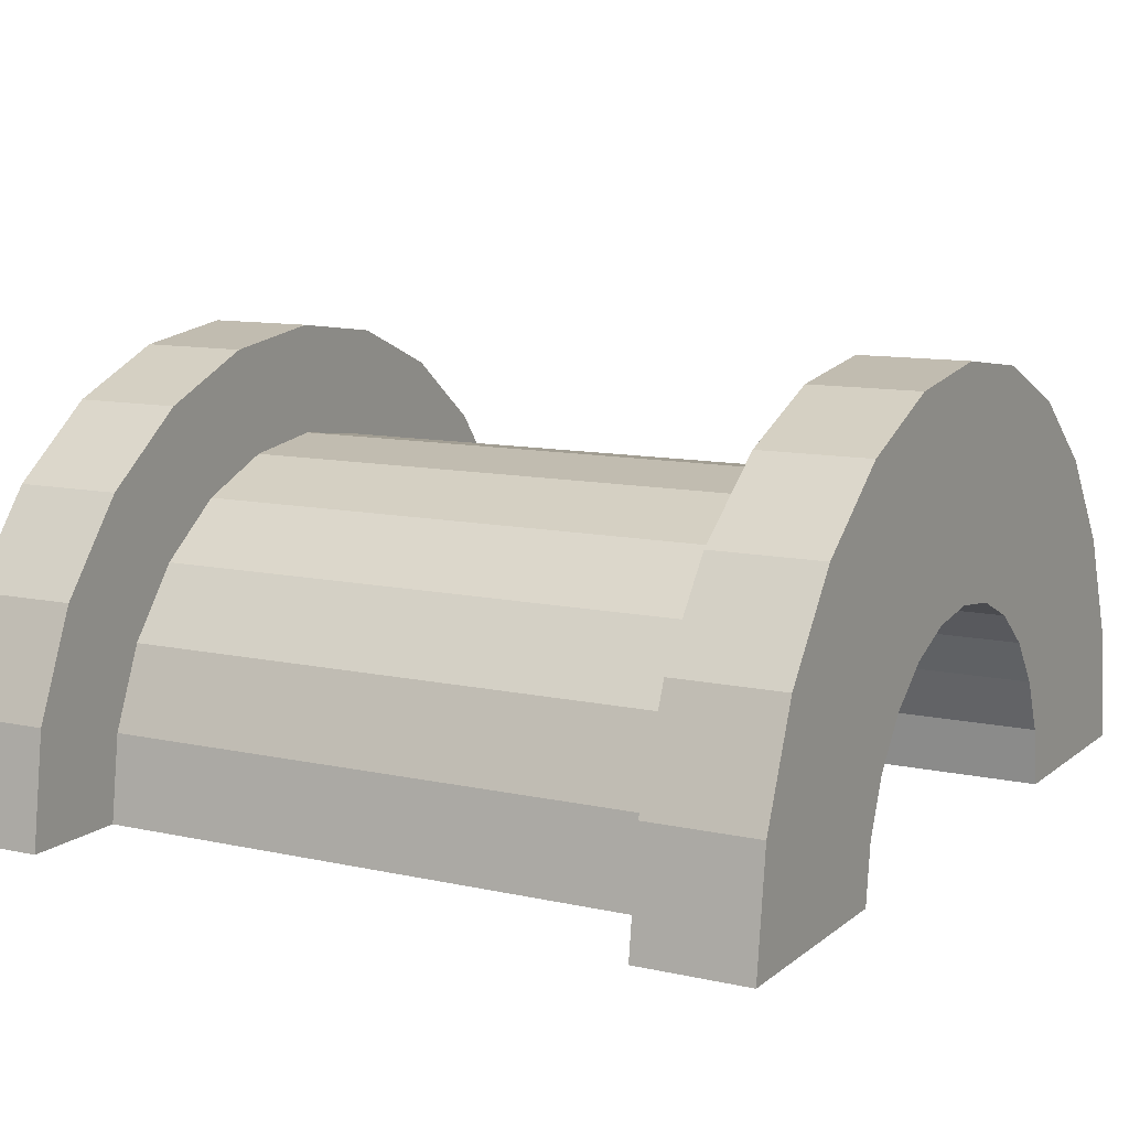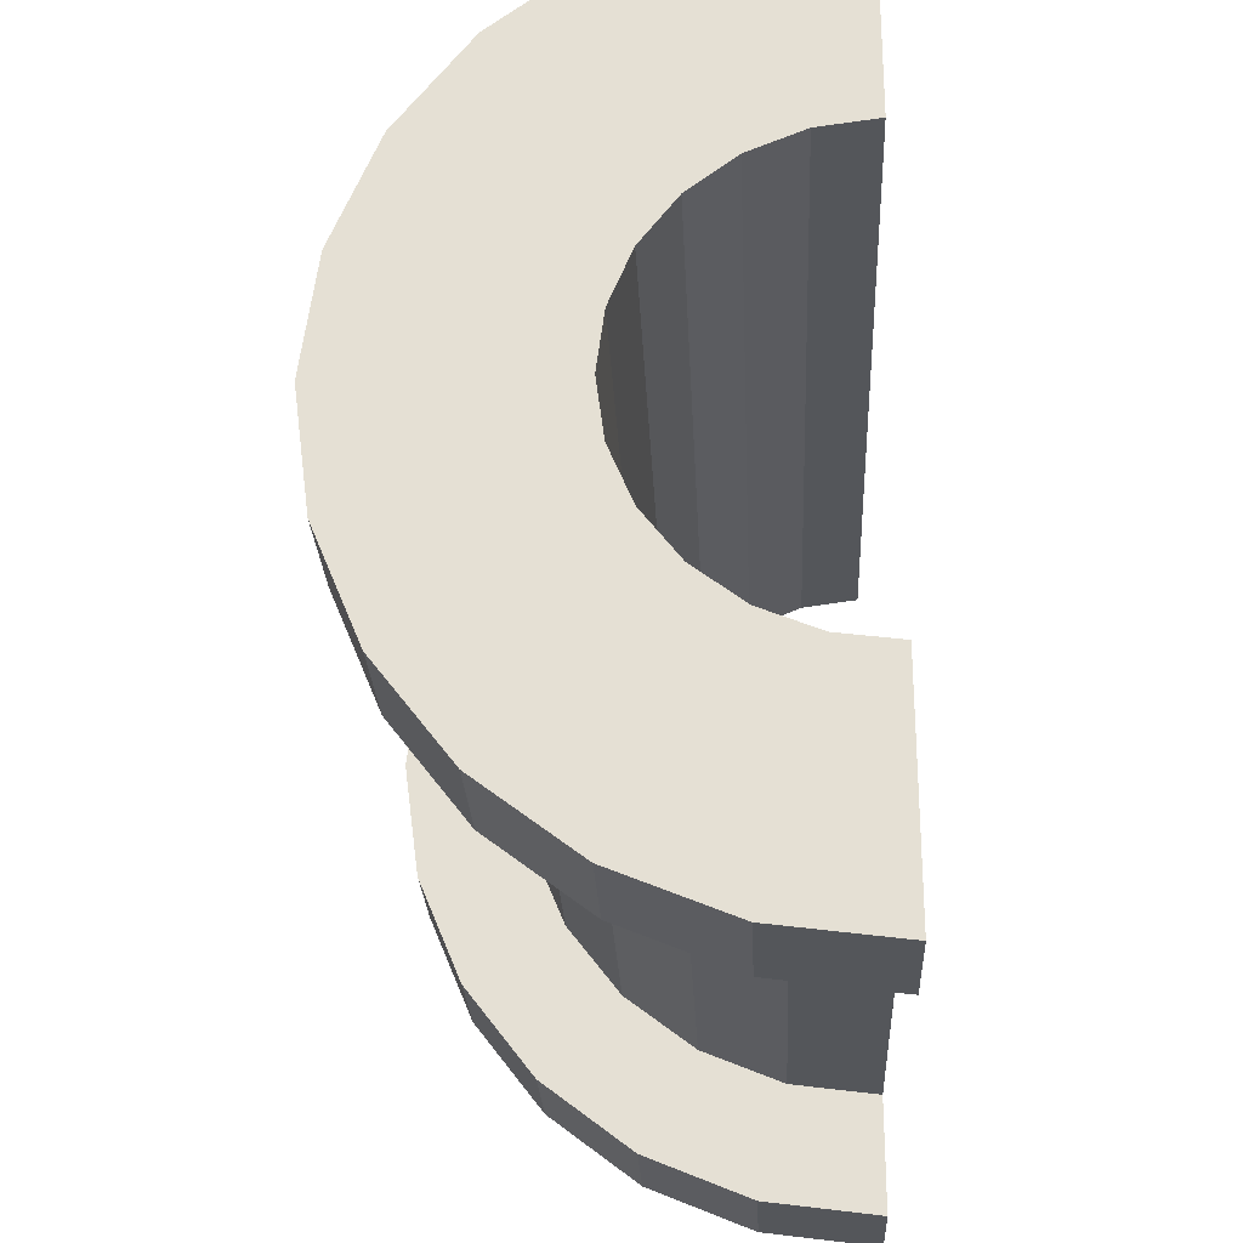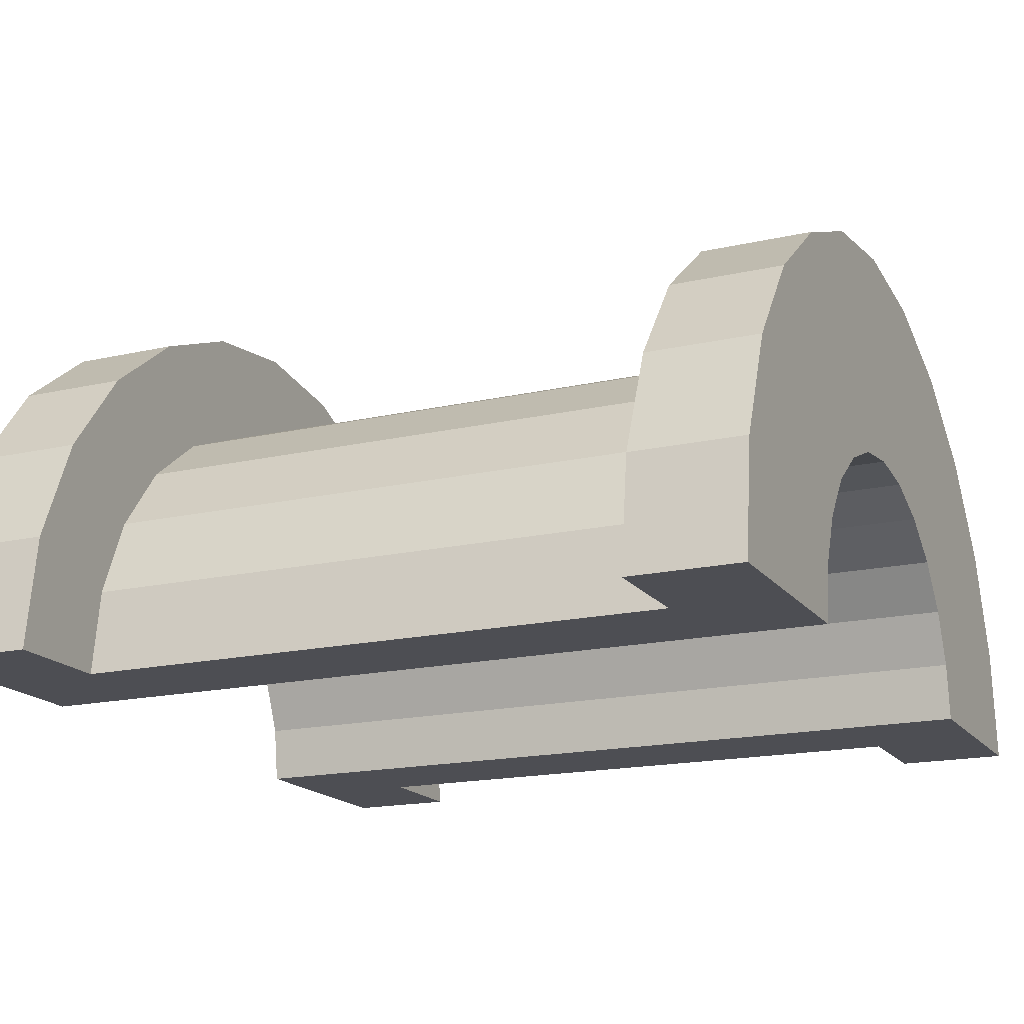
<metadata>
{"format":"obj","ext":"obj","renderer":"f3d","projection":"perspective","resolution":1024,"background":"white","views":[{"elev":10.7,"azim":-151.1,"up":"+Z"},{"elev":-26.1,"azim":92.7,"up":"+Y"},{"elev":-17.3,"azim":-155.5,"up":"+Z"}]}
</metadata>
<code>
v 12.83 0.7765 2.898
v 18.29 0 3
v 18.29 0.7765 2.898
v 18.29 0 3
v 12.83 0.7765 2.898
v 12.83 0 3
v 18.29 3 0
v 12.83 3 0
v 18.29 3 0
v 12.83 3 0
v 18.29 3 0
v 12.83 3 0
v 18.29 2.598 1.5
v 12.83 2.121 2.121
v 18.29 2.121 2.121
v 12.83 2.121 2.121
v 18.29 2.598 1.5
v 12.83 2.598 1.5
v 12.83 2.121 2.121
v 18.29 1.5 2.598
v 18.29 2.121 2.121
v 18.29 1.5 2.598
v 12.83 2.121 2.121
v 12.83 1.5 2.598
v 18.29 2.898 0.7765
v 12.83 2.598 1.5
v 18.29 2.598 1.5
v 12.83 2.598 1.5
v 18.29 2.898 0.7765
v 12.83 2.898 0.7765
v 12.83 -2.598 1.5
v 18.29 -2.121 2.121
v 12.83 -2.121 2.121
v 18.29 -2.121 2.121
v 12.83 -2.598 1.5
v 18.29 -2.598 1.5
v 11.83 1.932 0.5176
v 11.83 3.864 1.035
v 11.83 4 0
v 11.83 3.864 1.035
v 11.83 1.932 0.5176
v 11.83 3.464 2
v 11.83 1.932 0.5176
v 11.83 4 0
v 11.83 2 0
v 11.83 1.732 1
v 11.83 3.464 2
v 11.83 1.932 0.5176
v 11.83 3.464 2
v 11.83 1.732 1
v 11.83 2.828 2.828
v 11.83 1.414 1.414
v 11.83 2.828 2.828
v 11.83 1.732 1
v 11.83 2.828 2.828
v 11.83 1.414 1.414
v 11.83 2 3.464
v 11.83 1 1.732
v 11.83 2 3.464
v 11.83 1.414 1.414
v 11.83 2 3.464
v 11.83 1 1.732
v 11.83 1.035 3.864
v 11.83 0.5176 1.932
v 11.83 1.035 3.864
v 11.83 1 1.732
v 11.83 0 2
v 11.83 1.035 3.864
v 11.83 0.5176 1.932
v 11.83 0 2
v 11.83 0 4
v 11.83 1.035 3.864
v 11.83 -0.5176 1.932
v 11.83 0 4
v 11.83 0 2
v 11.83 -1.035 3.864
v 11.83 -0.5176 1.932
v 11.83 -1 1.732
v 11.83 -0.5176 1.932
v 11.83 -1.035 3.864
v 11.83 0 4
v 11.83 -2 3.464
v 11.83 -1 1.732
v 11.83 -1.414 1.414
v 11.83 -2.828 2.828
v 11.83 -1.414 1.414
v 11.83 -1.732 1
v 11.83 -3.464 2
v 11.83 -1.732 1
v 11.83 -1.932 0.5176
v 11.83 -1 1.732
v 11.83 -2 3.464
v 11.83 -1.035 3.864
v 11.83 -3.864 1.035
v 11.83 -1.932 0.5176
v 11.83 -2 0
v 11.83 -1.414 1.414
v 11.83 -2.828 2.828
v 11.83 -2 3.464
v 11.83 -1.732 1
v 11.83 -3.464 2
v 11.83 -2.828 2.828
v 11.83 -1.932 0.5176
v 11.83 -3.864 1.035
v 11.83 -3.464 2
v 11.83 -3.864 1.035
v 11.83 -2 0
v 11.83 -4 0
v 12.83 1.5 2.598
v 18.29 0.7765 2.898
v 18.29 1.5 2.598
v 18.29 0.7765 2.898
v 12.83 1.5 2.598
v 12.83 0.7765 2.898
v 18.29 3 0
v 12.83 2.898 0.7765
v 18.29 2.898 0.7765
v 12.83 2.898 0.7765
v 18.29 3 0
v 12.83 3 0
v 12.83 -3 0
v 18.29 -3 0
v 12.83 -3 0
v 18.29 -3 0
v 12.83 -3 0
v 18.29 -3 0
v 12.83 -2.898 0.7765
v 18.29 -2.598 1.5
v 12.83 -2.598 1.5
v 18.29 -2.598 1.5
v 12.83 -2.898 0.7765
v 18.29 -2.898 0.7765
v 12.83 -1.5 2.598
v 18.29 -2.121 2.121
v 18.29 -1.5 2.598
v 18.29 -2.121 2.121
v 12.83 -1.5 2.598
v 12.83 -2.121 2.121
v 12.83 0 3
v 18.29 -0.7765 2.898
v 18.29 0 3
v 18.29 -0.7765 2.898
v 12.83 0 3
v 12.83 -0.7765 2.898
v 12.83 -2.898 0.7765
v 18.29 -3 0
v 18.29 -2.898 0.7765
v 18.29 -3 0
v 12.83 -2.898 0.7765
v 12.83 -3 0
v 12.83 -0.7765 2.898
v 18.29 -1.5 2.598
v 18.29 -0.7765 2.898
v 18.29 -1.5 2.598
v 12.83 -0.7765 2.898
v 12.83 -1.5 2.598
v 11.83 0 2
v 19.29 0.5176 1.932
v 19.29 0 2
v 19.29 0.5176 1.932
v 11.83 0 2
v 11.83 0.5176 1.932
v 19.29 2 0
v 19.29 2 0
v 11.83 2 0
v 11.83 -1.414 1.414
v 19.29 -1 1.732
v 19.29 -1.414 1.414
v 19.29 -1 1.732
v 11.83 -1.414 1.414
v 11.83 -1 1.732
v 11.83 1.732 1
v 19.29 1.414 1.414
v 11.83 1.414 1.414
v 19.29 1.414 1.414
v 11.83 1.732 1
v 19.29 1.732 1
v 11.83 1.932 0.5176
v 19.29 2 0
v 19.29 1.932 0.5176
v 19.29 2 0
v 11.83 1.932 0.5176
v 11.83 2 0
v 11.83 -0.5176 1.932
v 19.29 0 2
v 19.29 -0.5176 1.932
v 19.29 0 2
v 11.83 -0.5176 1.932
v 11.83 0 2
v 11.83 1 1.732
v 19.29 1.414 1.414
v 19.29 1 1.732
v 19.29 1.414 1.414
v 11.83 1 1.732
v 11.83 1.414 1.414
v 11.83 0.5176 1.932
v 19.29 1 1.732
v 19.29 0.5176 1.932
v 19.29 1 1.732
v 11.83 0.5176 1.932
v 11.83 1 1.732
v 11.83 1.932 0.5176
v 19.29 1.732 1
v 11.83 1.732 1
v 19.29 1.732 1
v 11.83 1.932 0.5176
v 19.29 1.932 0.5176
v 19.29 -2 0
v 19.29 -2 0
v 11.83 -2 0
v 19.29 -1.732 1
v 11.83 -1.414 1.414
v 19.29 -1.414 1.414
v 11.83 -1.414 1.414
v 19.29 -1.732 1
v 11.83 -1.732 1
v 19.29 -2 0
v 11.83 -1.932 0.5176
v 19.29 -1.932 0.5176
v 11.83 -1.932 0.5176
v 19.29 -2 0
v 11.83 -2 0
v 11.83 -1 1.732
v 19.29 -0.5176 1.932
v 19.29 -1 1.732
v 19.29 -0.5176 1.932
v 11.83 -1 1.732
v 11.83 -0.5176 1.932
v 19.29 -1.932 0.5176
v 11.83 -1.732 1
v 19.29 -1.732 1
v 11.83 -1.732 1
v 19.29 -1.932 0.5176
v 11.83 -1.932 0.5176
v 11.83 1.035 3.864
v 12.83 0 4
v 12.83 1.035 3.864
v 12.83 0 4
v 11.83 1.035 3.864
v 11.83 0 4
v 12.83 4 0
v 11.83 4 0
v 12.83 4 0
v 11.83 -3.864 1.035
v 12.83 -4 0
v 12.83 -3.864 1.035
v 12.83 -4 0
v 11.83 -3.864 1.035
v 11.83 -4 0
v 12.83 3.464 2
v 11.83 2.828 2.828
v 12.83 2.828 2.828
v 11.83 2.828 2.828
v 12.83 3.464 2
v 11.83 3.464 2
v 11.83 2.828 2.828
v 12.83 2 3.464
v 12.83 2.828 2.828
v 12.83 2 3.464
v 11.83 2.828 2.828
v 11.83 2 3.464
v 12.83 3.864 1.035
v 11.83 3.464 2
v 12.83 3.464 2
v 11.83 3.464 2
v 12.83 3.864 1.035
v 11.83 3.864 1.035
v 11.83 -3.464 2
v 12.83 -2.828 2.828
v 11.83 -2.828 2.828
v 12.83 -2.828 2.828
v 11.83 -3.464 2
v 12.83 -3.464 2
v 11.83 2 3.464
v 12.83 1.035 3.864
v 12.83 2 3.464
v 12.83 1.035 3.864
v 11.83 2 3.464
v 11.83 1.035 3.864
v 12.83 3.864 1.035
v 12.83 2.898 0.7765
v 12.83 3 0
v 12.83 2.598 1.5
v 12.83 3.464 2
v 12.83 2.828 2.828
v 12.83 3.464 2
v 12.83 2.598 1.5
v 12.83 2.898 0.7765
v 12.83 2.828 2.828
v 12.83 2.121 2.121
v 12.83 2.598 1.5
v 12.83 2 3.464
v 12.83 2.121 2.121
v 12.83 2.828 2.828
v 12.83 2 3.464
v 12.83 1.5 2.598
v 12.83 2.121 2.121
v 12.83 1.035 3.864
v 12.83 1.5 2.598
v 12.83 2 3.464
v 12.83 1.035 3.864
v 12.83 0.7765 2.898
v 12.83 1.5 2.598
v 12.83 0 4
v 12.83 0.7765 2.898
v 12.83 1.035 3.864
v 12.83 0 4
v 12.83 0 3
v 12.83 0.7765 2.898
v 12.83 0 4
v 12.83 -0.7765 2.898
v 12.83 0 3
v 12.83 -1.035 3.864
v 12.83 -0.7765 2.898
v 12.83 0 4
v 12.83 -1.035 3.864
v 12.83 -1.5 2.598
v 12.83 -0.7765 2.898
v 12.83 -2 3.464
v 12.83 -1.5 2.598
v 12.83 -1.035 3.864
v 12.83 -2 3.464
v 12.83 -2.121 2.121
v 12.83 -1.5 2.598
v 12.83 -2.828 2.828
v 12.83 -2.121 2.121
v 12.83 -2 3.464
v 12.83 -2.121 2.121
v 12.83 -2.828 2.828
v 12.83 -2.598 1.5
v 12.83 -3.464 2
v 12.83 -2.598 1.5
v 12.83 -2.828 2.828
v 12.83 -2.598 1.5
v 12.83 -3.464 2
v 12.83 -2.898 0.7765
v 12.83 -3.864 1.035
v 12.83 -2.898 0.7765
v 12.83 -3.464 2
v 12.83 -2.898 0.7765
v 12.83 -3.864 1.035
v 12.83 -3 0
v 12.83 -4 0
v 12.83 -3 0
v 12.83 -3.864 1.035
v 12.83 -3 0
v 12.83 -4 0
v 12.83 -3 0
v 12.83 -3 0
v 12.83 -4 0
v 12.83 -4 0
v 12.83 3 0
v 12.83 4 0
v 12.83 3.864 1.035
v 12.83 2.898 0.7765
v 12.83 3.864 1.035
v 12.83 3.464 2
v 12.83 4 0
v 12.83 3 0
v 12.83 4 0
v 12.83 4 0
v 12.83 3 0
v 12.83 3 0
v 12.83 4 0
v 11.83 3.864 1.035
v 12.83 3.864 1.035
v 11.83 3.864 1.035
v 12.83 4 0
v 11.83 4 0
v 12.83 -4 0
v 11.83 -4 0
v 12.83 -4 0
v 11.83 -3.864 1.035
v 12.83 -3.464 2
v 11.83 -3.464 2
v 12.83 -3.464 2
v 11.83 -3.864 1.035
v 12.83 -3.864 1.035
v 11.83 -2 3.464
v 12.83 -2.828 2.828
v 12.83 -2 3.464
v 12.83 -2.828 2.828
v 11.83 -2 3.464
v 11.83 -2.828 2.828
v 11.83 0 4
v 12.83 -1.035 3.864
v 12.83 0 4
v 12.83 -1.035 3.864
v 11.83 0 4
v 11.83 -1.035 3.864
v 11.83 -1.035 3.864
v 12.83 -2 3.464
v 12.83 -1.035 3.864
v 12.83 -2 3.464
v 11.83 -1.035 3.864
v 11.83 -2 3.464
v 18.29 1.035 3.864
v 19.29 0 4
v 19.29 1.035 3.864
v 19.29 0 4
v 18.29 1.035 3.864
v 18.29 0 4
v 19.29 4 0
v 18.29 4 0
v 19.29 4 0
v 18.29 4 0
v 19.29 4 0
v 18.29 4 0
v 19.29 3.464 2
v 18.29 2.828 2.828
v 19.29 2.828 2.828
v 18.29 2.828 2.828
v 19.29 3.464 2
v 18.29 3.464 2
v 18.29 2.828 2.828
v 19.29 2 3.464
v 19.29 2.828 2.828
v 19.29 2 3.464
v 18.29 2.828 2.828
v 18.29 2 3.464
v 19.29 3.864 1.035
v 18.29 3.464 2
v 19.29 3.464 2
v 18.29 3.464 2
v 19.29 3.864 1.035
v 18.29 3.864 1.035
v 18.29 -3.464 2
v 19.29 -2.828 2.828
v 18.29 -2.828 2.828
v 19.29 -2.828 2.828
v 18.29 -3.464 2
v 19.29 -3.464 2
v 18.29 -4 0
v 18.29 -3 0
v 18.29 -3 0
v 18.29 -3 0
v 18.29 -3.864 1.035
v 18.29 -3.464 2
v 18.29 -4 0
v 18.29 -3 0
v 18.29 -4 0
v 18.29 -3 0
v 18.29 -4 0
v 18.29 -3.864 1.035
v 18.29 3 0
v 18.29 4 0
v 18.29 4 0
v 18.29 4 0
v 18.29 2.898 0.7765
v 18.29 3.864 1.035
v 18.29 3 0
v 18.29 4 0
v 18.29 3 0
v 18.29 4 0
v 18.29 3 0
v 18.29 2.898 0.7765
v 18.29 3.864 1.035
v 18.29 2.898 0.7765
v 18.29 3.464 2
v 18.29 2.598 1.5
v 18.29 3.464 2
v 18.29 2.898 0.7765
v 18.29 3.464 2
v 18.29 2.598 1.5
v 18.29 2.828 2.828
v 18.29 2.121 2.121
v 18.29 2.828 2.828
v 18.29 2.598 1.5
v 18.29 2.121 2.121
v 18.29 2 3.464
v 18.29 2.828 2.828
v 18.29 1.5 2.598
v 18.29 2 3.464
v 18.29 2.121 2.121
v 18.29 1.5 2.598
v 18.29 1.035 3.864
v 18.29 2 3.464
v 18.29 0.7765 2.898
v 18.29 1.035 3.864
v 18.29 1.5 2.598
v 18.29 0 3
v 18.29 1.035 3.864
v 18.29 0.7765 2.898
v 18.29 0 3
v 18.29 0 4
v 18.29 1.035 3.864
v 18.29 -0.7765 2.898
v 18.29 0 4
v 18.29 0 3
v 18.29 -0.7765 2.898
v 18.29 -1.035 3.864
v 18.29 0 4
v 18.29 -1.5 2.598
v 18.29 -1.035 3.864
v 18.29 -0.7765 2.898
v 18.29 -1.5 2.598
v 18.29 -2 3.464
v 18.29 -1.035 3.864
v 18.29 -2.121 2.121
v 18.29 -2 3.464
v 18.29 -1.5 2.598
v 18.29 -2.828 2.828
v 18.29 -2.121 2.121
v 18.29 -2.598 1.5
v 18.29 -2.121 2.121
v 18.29 -2.828 2.828
v 18.29 -2 3.464
v 18.29 -3.464 2
v 18.29 -2.598 1.5
v 18.29 -2.898 0.7765
v 18.29 -3.464 2
v 18.29 -2.898 0.7765
v 18.29 -3 0
v 18.29 -2.598 1.5
v 18.29 -3.464 2
v 18.29 -2.828 2.828
v 18.29 2 3.464
v 19.29 1.035 3.864
v 19.29 2 3.464
v 19.29 1.035 3.864
v 18.29 2 3.464
v 18.29 1.035 3.864
v 19.29 4 0
v 18.29 3.864 1.035
v 19.29 3.864 1.035
v 18.29 3.864 1.035
v 19.29 4 0
v 18.29 4 0
v 18.29 -4 0
v 19.29 -4 0
v 18.29 -4 0
v 19.29 -4 0
v 18.29 -4 0
v 19.29 -4 0
v 18.29 -3.864 1.035
v 19.29 -3.464 2
v 18.29 -3.464 2
v 19.29 -3.464 2
v 18.29 -3.864 1.035
v 19.29 -3.864 1.035
v 18.29 -2 3.464
v 19.29 -2.828 2.828
v 19.29 -2 3.464
v 19.29 -2.828 2.828
v 18.29 -2 3.464
v 18.29 -2.828 2.828
v 18.29 0 4
v 19.29 -1.035 3.864
v 19.29 0 4
v 19.29 -1.035 3.864
v 18.29 0 4
v 18.29 -1.035 3.864
v 18.29 -3.864 1.035
v 19.29 -4 0
v 19.29 -3.864 1.035
v 19.29 -4 0
v 18.29 -3.864 1.035
v 18.29 -4 0
v 18.29 -1.035 3.864
v 19.29 -2 3.464
v 19.29 -1.035 3.864
v 19.29 -2 3.464
v 18.29 -1.035 3.864
v 18.29 -2 3.464
v 19.29 1.414 1.414
v 19.29 2.828 2.828
v 19.29 2 3.464
v 19.29 2.828 2.828
v 19.29 1.932 0.5176
v 19.29 2 0
v 19.29 2.828 2.828
v 19.29 1.732 1
v 19.29 1.932 0.5176
v 19.29 2.828 2.828
v 19.29 1.414 1.414
v 19.29 1.732 1
v 19.29 1 1.732
v 19.29 2 3.464
v 19.29 1.035 3.864
v 19.29 2 3.464
v 19.29 1 1.732
v 19.29 1.414 1.414
v 19.29 1.035 3.864
v 19.29 0.5176 1.932
v 19.29 1 1.732
v 19.29 0 4
v 19.29 0.5176 1.932
v 19.29 1.035 3.864
v 19.29 0 4
v 19.29 0 2
v 19.29 0.5176 1.932
v 19.29 0 4
v 19.29 -0.5176 1.932
v 19.29 0 2
v 19.29 -1.035 3.864
v 19.29 -0.5176 1.932
v 19.29 0 4
v 19.29 -0.5176 1.932
v 19.29 -1.035 3.864
v 19.29 -1 1.732
v 19.29 -2 3.464
v 19.29 -1 1.732
v 19.29 -1.035 3.864
v 19.29 -1 1.732
v 19.29 -2 3.464
v 19.29 -1.414 1.414
v 19.29 -2.828 2.828
v 19.29 -1.414 1.414
v 19.29 -2 3.464
v 19.29 -1.414 1.414
v 19.29 -2.828 2.828
v 19.29 -1.732 1
v 19.29 -3.464 2
v 19.29 -1.732 1
v 19.29 -2.828 2.828
v 19.29 -1.732 1
v 19.29 -3.464 2
v 19.29 -1.932 0.5176
v 19.29 -3.864 1.035
v 19.29 -1.932 0.5176
v 19.29 -3.464 2
v 19.29 -1.932 0.5176
v 19.29 -3.864 1.035
v 19.29 -2 0
v 19.29 -4 0
v 19.29 -2 0
v 19.29 -3.864 1.035
v 19.29 -2 0
v 19.29 -4 0
v 19.29 -2 0
v 19.29 -2 0
v 19.29 -4 0
v 19.29 -4 0
v 19.29 2 0
v 19.29 4 0
v 19.29 3.864 1.035
v 19.29 2 0
v 19.29 3.864 1.035
v 19.29 3.464 2
v 19.29 2 0
v 19.29 3.464 2
v 19.29 2.828 2.828
v 19.29 4 0
v 19.29 2 0
v 19.29 4 0
v 19.29 4 0
v 19.29 2 0
v 19.29 2 0
v 19.29 2 0
v 18.29 3 0
v 19.29 4 0
v 19.29 2 0
v 12.83 3 0
v 18.29 3 0
v 11.83 2 0
v 12.83 3 0
v 19.29 2 0
v 11.83 4 0
v 12.83 3 0
v 11.83 2 0
v 12.83 3 0
v 11.83 4 0
v 12.83 4 0
v 19.29 4 0
v 18.29 3 0
v 18.29 4 0
v 12.83 -4 0
v 11.83 -4 0
v 12.83 -3 0
v 18.29 -3 0
v 19.29 -4 0
v 18.29 -4 0
v 19.29 -4 0
v 18.29 -3 0
v 19.29 -2 0
v 12.83 -3 0
v 19.29 -2 0
v 18.29 -3 0
v 12.83 -3 0
v 11.83 -2 0
v 19.29 -2 0
v 11.83 -2 0
v 12.83 -3 0
v 11.83 -4 0
f 1 2 3
f 4 5 6
f 7 8 9
f 10 11 12
f 13 14 15
f 16 17 18
f 19 20 21
f 22 23 24
f 25 26 27
f 28 29 30
f 31 32 33
f 34 35 36
f 37 38 39
f 40 41 42
f 43 44 45
f 46 47 48
f 49 50 51
f 52 53 54
f 55 56 57
f 58 59 60
f 61 62 63
f 64 65 66
f 67 68 69
f 70 71 72
f 73 74 75
f 76 77 78
f 79 80 81
f 82 83 84
f 85 86 87
f 88 89 90
f 91 92 93
f 94 95 96
f 97 98 99
f 100 101 102
f 103 104 105
f 106 107 108
f 109 110 111
f 112 113 114
f 115 116 117
f 118 119 120
f 121 122 123
f 124 125 126
f 127 128 129
f 130 131 132
f 133 134 135
f 136 137 138
f 139 140 141
f 142 143 144
f 145 146 147
f 148 149 150
f 151 152 153
f 154 155 156
f 157 158 159
f 160 161 162
f 163 164 165
f 166 167 168
f 169 170 171
f 172 173 174
f 175 176 177
f 178 179 180
f 181 182 183
f 184 185 186
f 187 188 189
f 190 191 192
f 193 194 195
f 196 197 198
f 199 200 201
f 202 203 204
f 205 206 207
f 208 209 210
f 211 212 213
f 214 215 216
f 217 218 219
f 220 221 222
f 223 224 225
f 226 227 228
f 229 230 231
f 232 233 234
f 235 236 237
f 238 239 240
f 241 242 243
f 244 245 246
f 247 248 249
f 250 251 252
f 253 254 255
f 256 257 258
f 259 260 261
f 262 263 264
f 265 266 267
f 268 269 270
f 271 272 273
f 274 275 276
f 277 278 279
f 280 281 282
f 283 284 285
f 286 287 288
f 289 290 291
f 292 293 294
f 295 296 297
f 298 299 300
f 301 302 303
f 304 305 306
f 307 308 309
f 310 311 312
f 313 314 315
f 316 317 318
f 319 320 321
f 322 323 324
f 325 326 327
f 328 329 330
f 331 332 333
f 334 335 336
f 337 338 339
f 340 341 342
f 343 344 345
f 346 347 348
f 349 350 351
f 352 353 354
f 355 356 357
f 358 359 360
f 361 362 363
f 364 365 366
f 367 368 369
f 370 371 372
f 373 374 375
f 376 377 378
f 379 380 381
f 382 383 384
f 385 386 387
f 388 389 390
f 391 392 393
f 394 395 396
f 397 398 399
f 400 401 402
f 403 404 405
f 406 407 408
f 409 410 411
f 412 413 414
f 415 416 417
f 418 419 420
f 421 422 423
f 424 425 426
f 427 428 429
f 430 431 432
f 433 434 435
f 436 437 438
f 439 440 441
f 442 443 444
f 445 446 447
f 448 449 450
f 451 452 453
f 454 455 456
f 457 458 459
f 460 461 462
f 463 464 465
f 466 467 468
f 469 470 471
f 472 473 474
f 475 476 477
f 478 479 480
f 481 482 483
f 484 485 486
f 487 488 489
f 490 491 492
f 493 494 495
f 496 497 498
f 499 500 501
f 502 503 504
f 505 506 507
f 508 509 510
f 511 512 513
f 514 515 516
f 517 518 519
f 520 521 522
f 523 524 525
f 526 527 528
f 529 530 531
f 532 533 534
f 535 536 537
f 538 539 540
f 541 542 543
f 544 545 546
f 547 548 549
f 550 551 552
f 553 554 555
f 556 557 558
f 559 560 561
f 562 563 564
f 565 566 567
f 568 569 570
f 571 572 573
f 574 575 576
f 577 578 579
f 580 581 582
f 583 584 585
f 586 587 588
f 589 590 591
f 592 593 594
f 595 596 597
f 598 599 600
f 601 602 603
f 604 605 606
f 607 608 609
f 610 611 612
f 613 614 615
f 616 617 618
f 619 620 621
f 622 623 624
f 625 626 627
f 628 629 630
f 631 632 633
f 634 635 636
f 637 638 639
f 640 641 642
f 643 644 645
f 646 647 648
f 649 650 651
f 652 653 654
f 655 656 657
f 658 659 660
f 661 662 663
f 664 665 666
f 667 668 669
f 670 671 672
f 673 674 675
f 676 677 678
f 679 680 681
f 682 683 684

</code>
